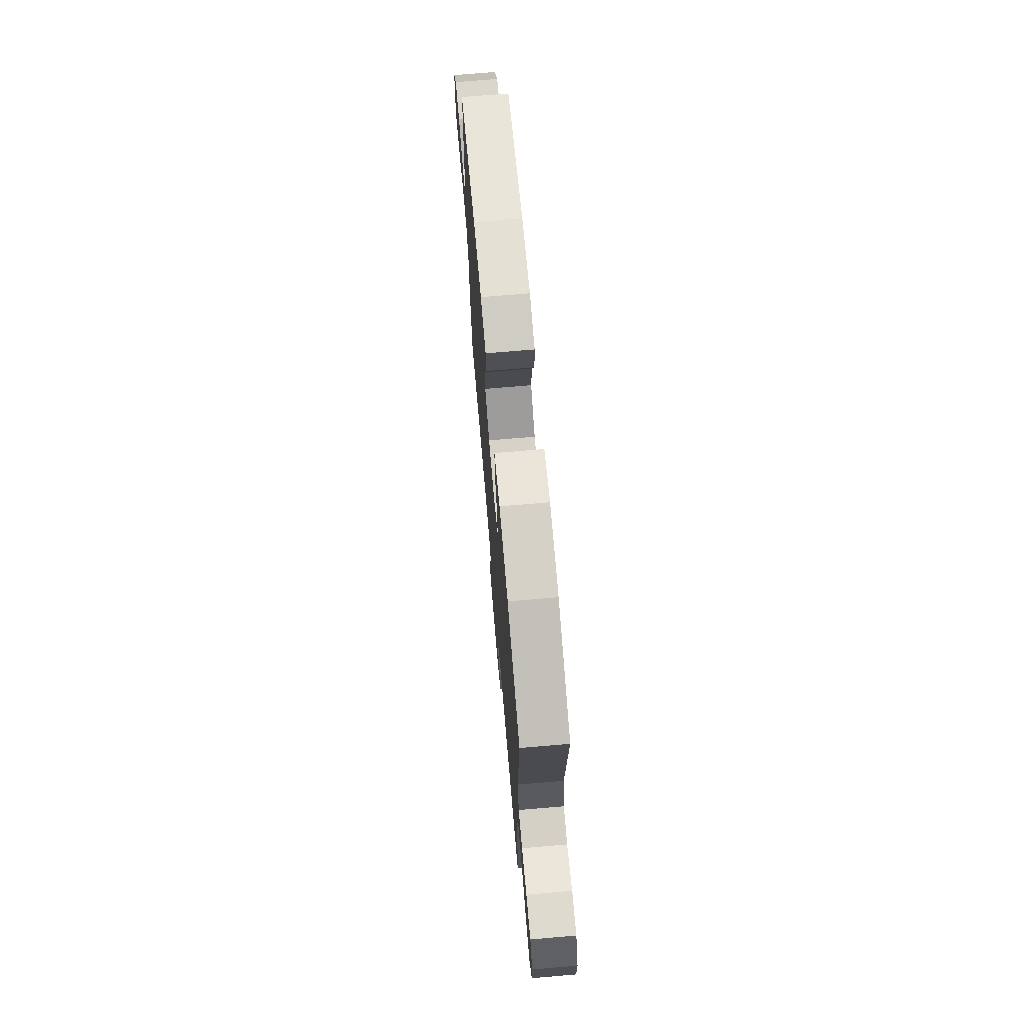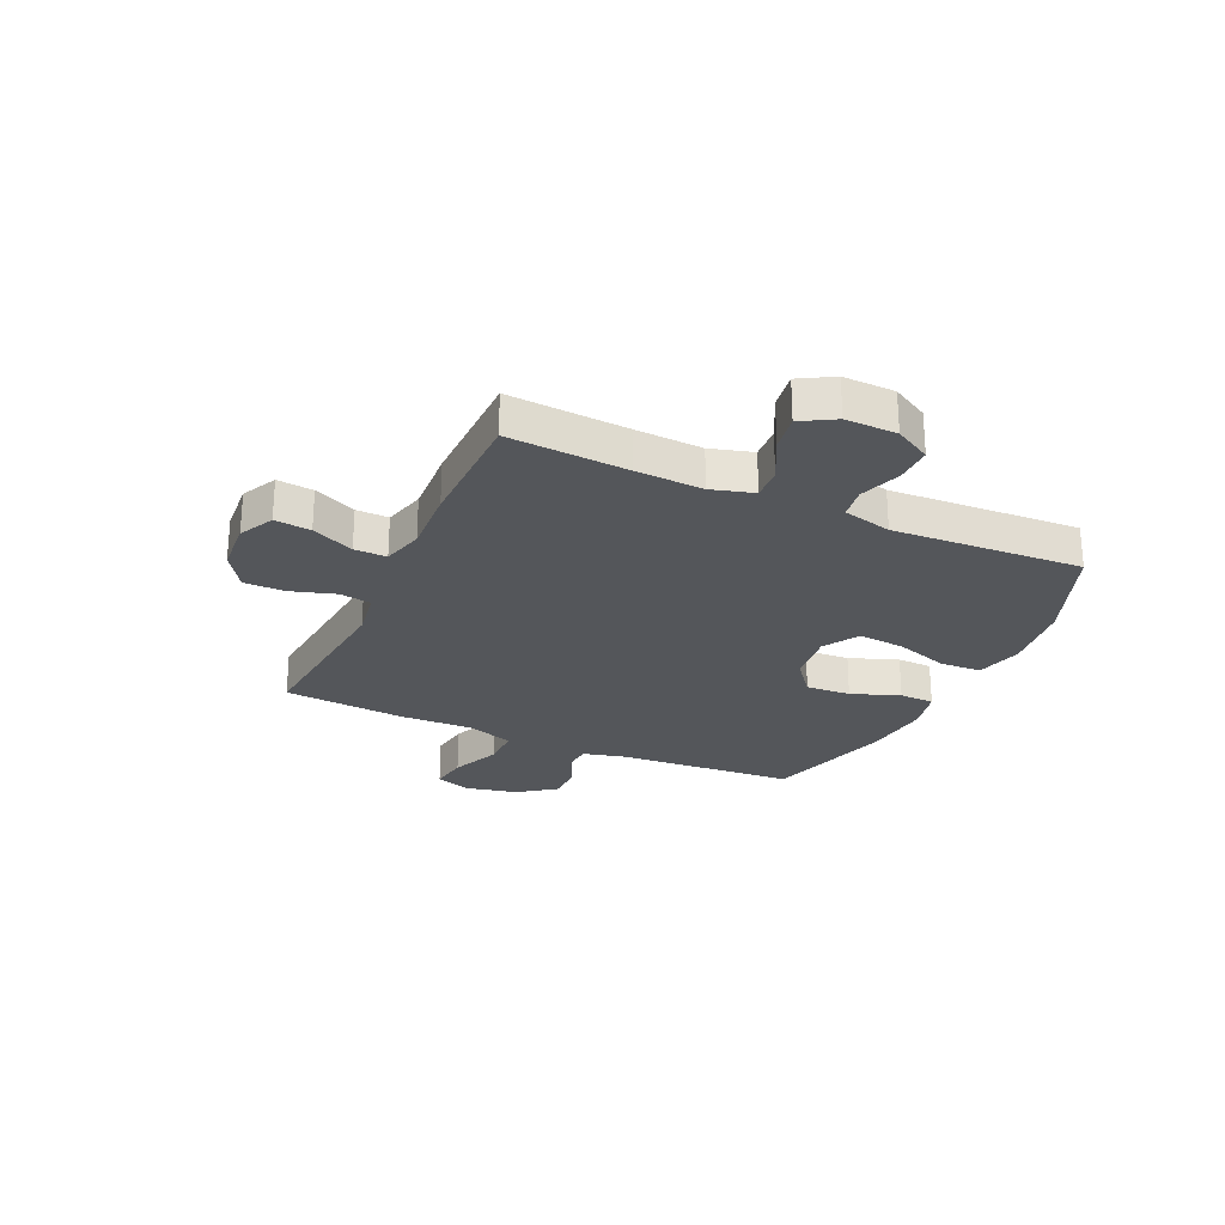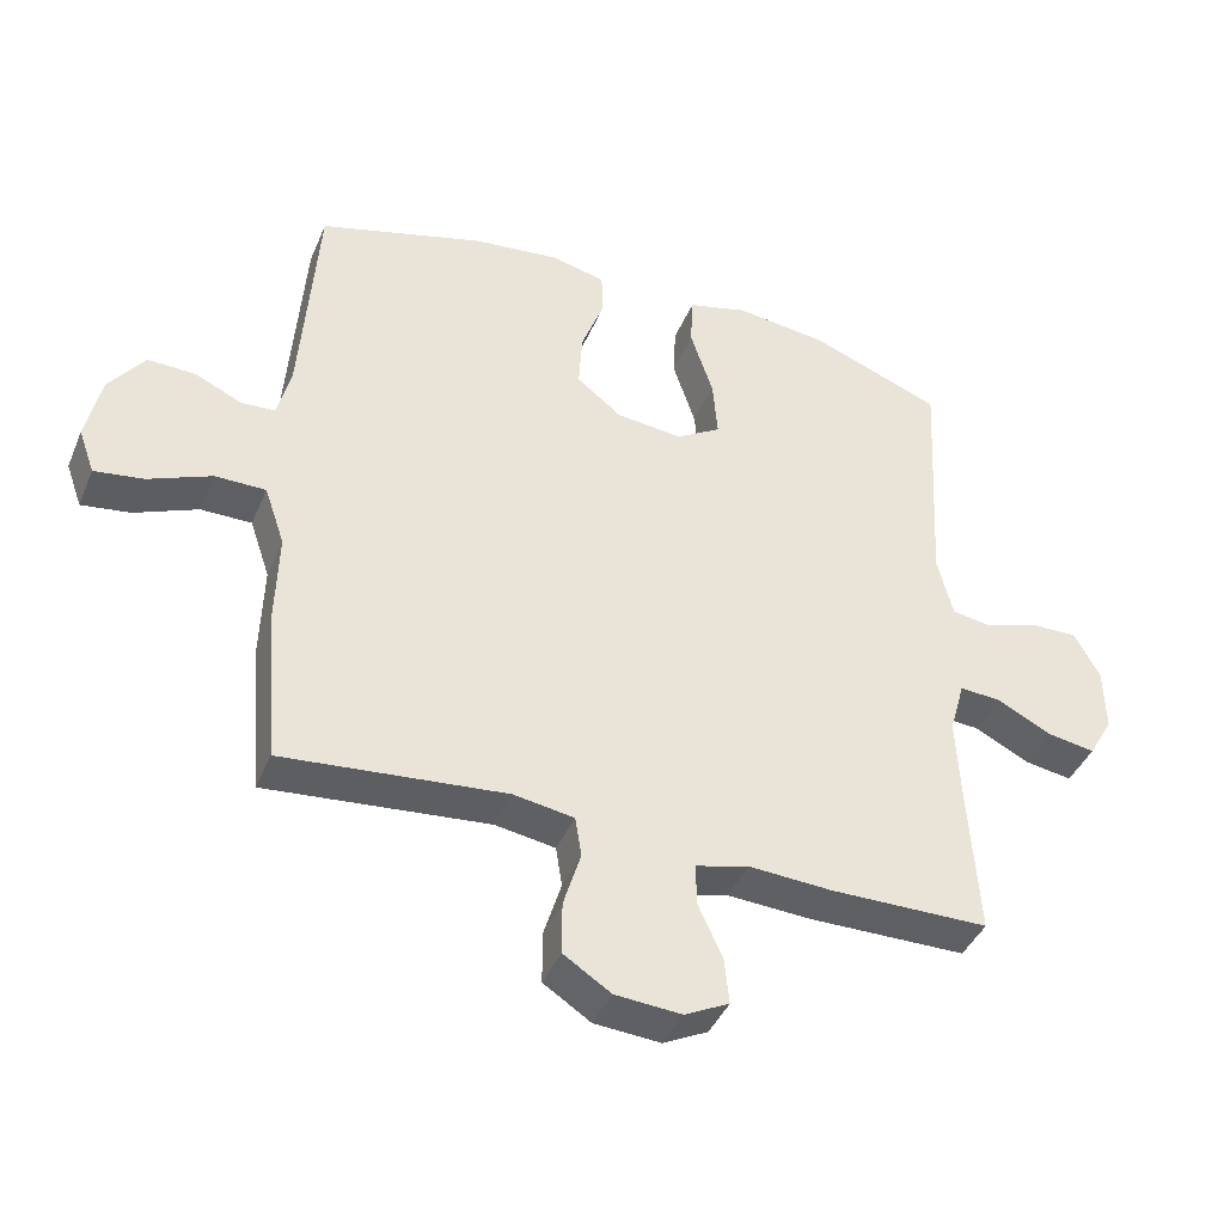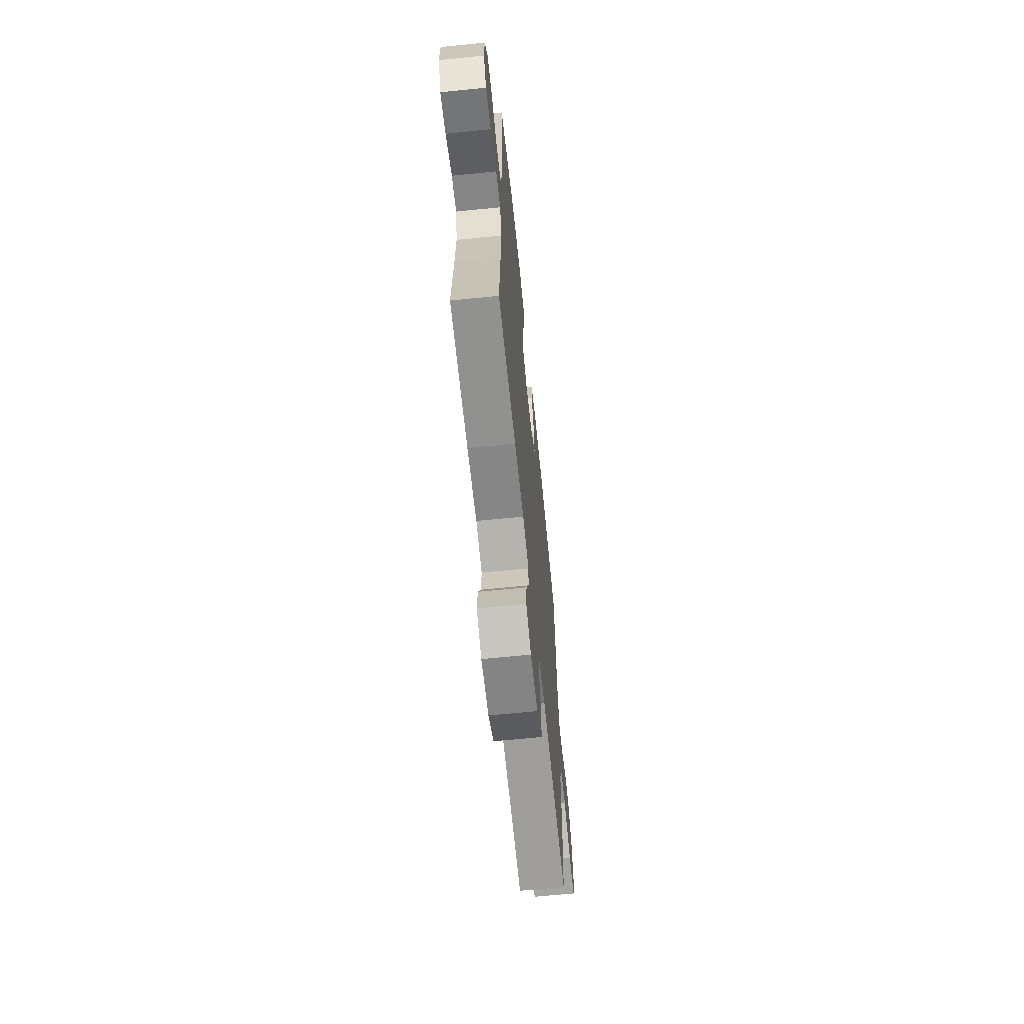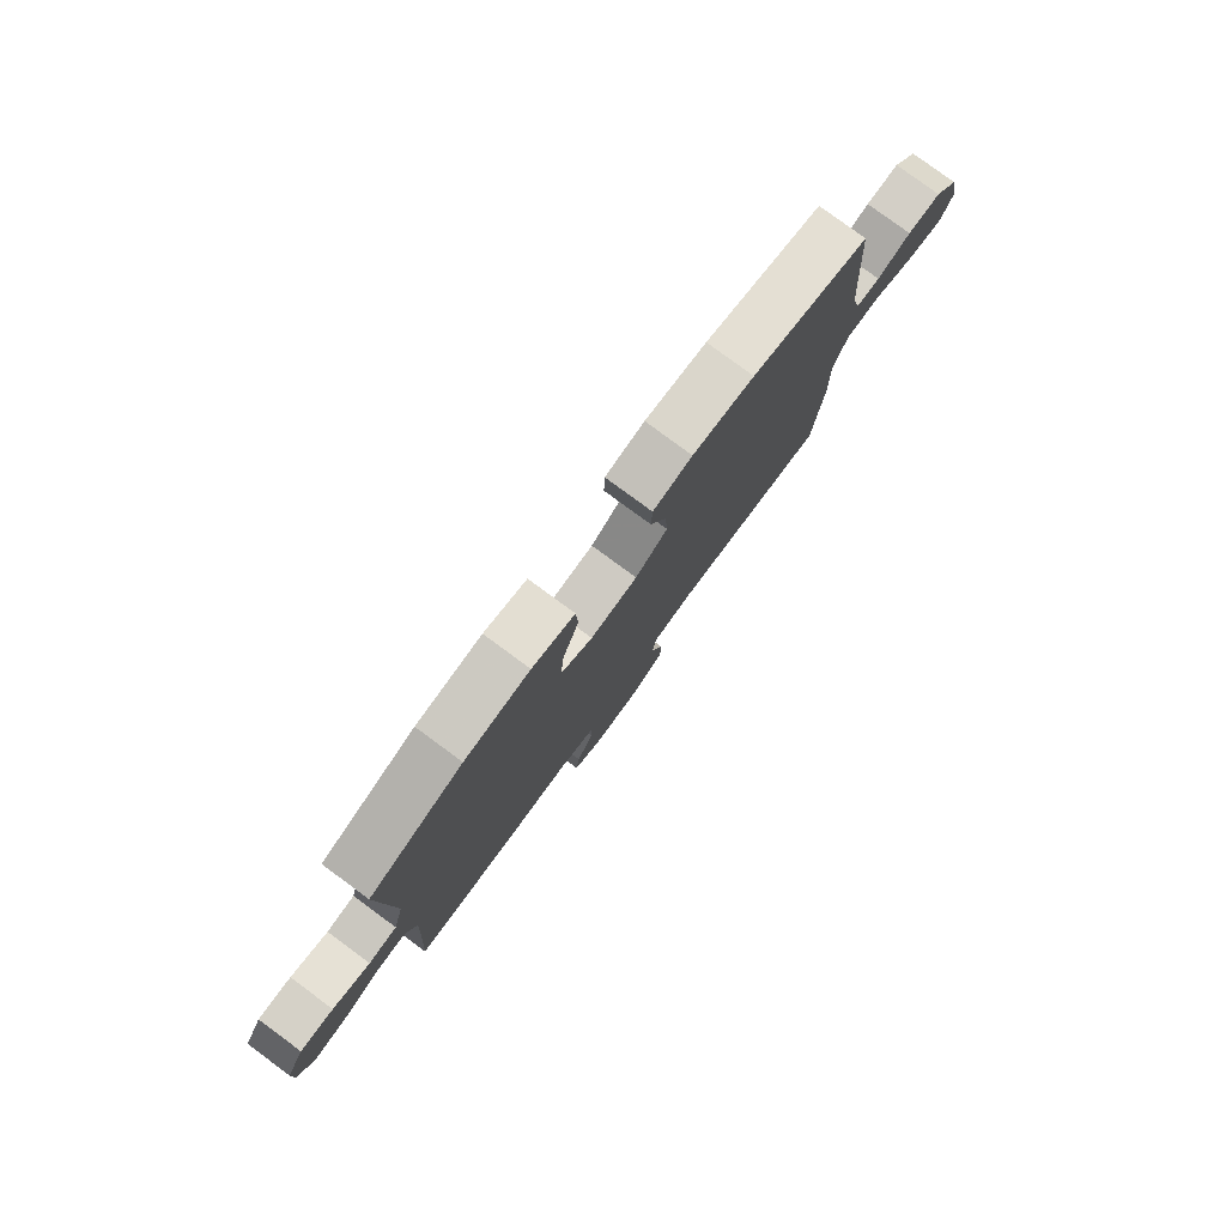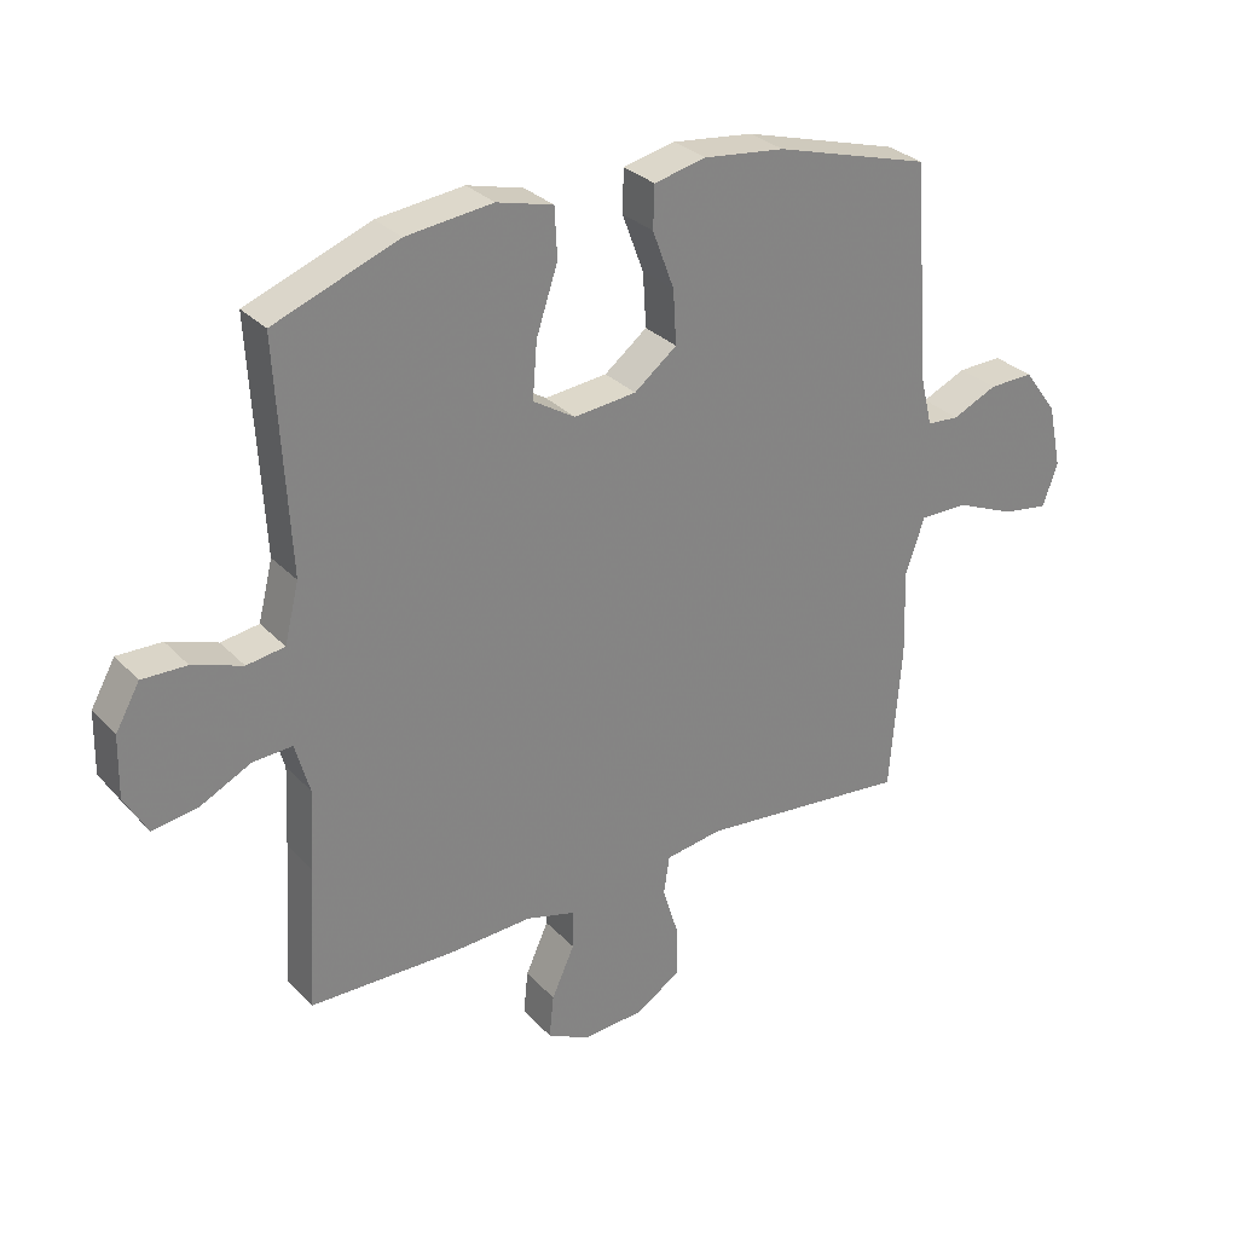
<metadata>
{"format":"obj","ext":"obj","renderer":"f3d","projection":"perspective","resolution":1024,"background":"white","views":[{"elev":72.0,"azim":-94.9,"up":"+Z"},{"elev":-25.7,"azim":-114.6,"up":"+Y"},{"elev":-41.3,"azim":158.3,"up":"+Z"},{"elev":-65.5,"azim":-84.2,"up":"+Z"},{"elev":79.7,"azim":-53.6,"up":"+Z"},{"elev":29.5,"azim":-34.1,"up":"+Z"}]}
</metadata>
<code>
v 0.5 0.07 -0.5
v 0.18 0.07 -0.47
v 0.093 0.07 -0.484
v 0.084 0.07 -0.542
v 0.109 0.07 -0.623
v 0.109 0.07 -0.698
v 0.041 0.07 -0.742
v -0.054 0.07 -0.749
v -0.118 0.07 -0.717
v -0.111 0.07 -0.651
v -0.076 0.07 -0.574
v -0.075 0.07 -0.515
v -0.151 0.07 -0.495
v -0.272 0.07 -0.502
v -0.5 0.07 -0.5
v -0.486 0.07 -0.283
v -0.48 0.07 -0.16
v -0.502 0.07 -0.083
v -0.562 0.07 -0.087
v -0.641 0.07 -0.127
v -0.709 0.07 -0.138
v -0.744 0.07 -0.077
v -0.742 0.07 0.017
v -0.705 0.07 0.083
v -0.637 0.07 0.082
v -0.561 0.07 0.056
v -0.503 0.07 0.065
v -0.481 0.07 0.154
v -0.5 0.07 0.5
v -0.311 0.07 0.573
v -0.179 0.07 0.589
v -0.093 0.07 0.567
v -0.089 0.07 0.492
v -0.122 0.07 0.392
v -0.129 0.07 0.307
v -0.065 0.07 0.268
v 0.03 0.07 0.278
v 0.095 0.07 0.329
v 0.09 0.07 0.411
v 0.057 0.07 0.499
v 0.059 0.07 0.563
v 0.138 0.07 0.581
v 0.262 0.07 0.567
v 0.5 0.07 0.5
v 0.524 0.07 0.173
v 0.543 0.07 0.095
v 0.592 0.07 0.092
v 0.66 0.07 0.123
v 0.728 0.07 0.125
v 0.779 0.07 0.056
v 0.8 0.07 -0.041
v 0.777 0.07 -0.105
v 0.707 0.07 -0.095
v 0.616 0.07 -0.057
v 0.543 0.07 -0.057
v 0.514 0.07 -0.142
v 0.518 0.07 -0.275
v 0.5 0 -0.5
v 0.18 0 -0.47
v 0.093 0 -0.484
v 0.084 0 -0.542
v 0.109 0 -0.623
v 0.109 0 -0.698
v 0.041 0 -0.742
v -0.054 0 -0.749
v -0.118 0 -0.717
v -0.111 0 -0.651
v -0.076 0 -0.574
v -0.075 0 -0.515
v -0.151 0 -0.495
v -0.272 0 -0.502
v -0.5 0 -0.5
v -0.486 0 -0.283
v -0.48 0 -0.16
v -0.502 0 -0.083
v -0.562 0 -0.087
v -0.641 0 -0.127
v -0.709 0 -0.138
v -0.744 0 -0.077
v -0.742 0 0.017
v -0.705 0 0.083
v -0.637 0 0.082
v -0.561 0 0.056
v -0.503 0 0.065
v -0.481 0 0.154
v -0.5 0 0.5
v -0.311 0 0.573
v -0.179 0 0.589
v -0.093 0 0.567
v -0.089 0 0.492
v -0.122 0 0.392
v -0.129 0 0.307
v -0.065 0 0.268
v 0.03 0 0.278
v 0.095 0 0.329
v 0.09 0 0.411
v 0.057 0 0.499
v 0.059 0 0.563
v 0.138 0 0.581
v 0.262 0 0.567
v 0.5 0 0.5
v 0.524 0 0.173
v 0.543 0 0.095
v 0.592 0 0.092
v 0.66 0 0.123
v 0.728 0 0.125
v 0.779 0 0.056
v 0.8 0 -0.041
v 0.777 0 -0.105
v 0.707 0 -0.095
v 0.616 0 -0.057
v 0.543 0 -0.057
v 0.514 0 -0.142
v 0.518 0 -0.275
f 56 57 1 2
f 55 56 2 3
f 52 53 54
f 51 52 54
f 50 51 54
f 49 50 54
f 48 49 54
f 47 48 54
f 46 47 54 55
f 45 46 55 3
f 43 44 45
f 42 43 45
f 41 42 45
f 40 41 45
f 39 40 45
f 38 39 45
f 37 38 45 3
f 32 33 34
f 31 32 34
f 30 31 34
f 29 30 34
f 28 29 34
f 27 28 34 35
f 24 25 26
f 23 24 26
f 22 23 26
f 21 22 26
f 20 21 26
f 19 20 26
f 18 19 26 27
f 27 35 36
f 18 27 36
f 17 18 36
f 13 14 15 16
f 37 3 4
f 36 37 4
f 17 36 4
f 16 17 4
f 13 16 4
f 12 13 4
f 6 7 8
f 5 6 8
f 4 5 8
f 12 4 8
f 11 12 8
f 8 9 10 11
f 59 58 114 113
f 60 59 113 112
f 111 110 109
f 111 109 108
f 111 108 107
f 111 107 106
f 111 106 105
f 111 105 104
f 112 111 104 103
f 60 112 103 102
f 102 101 100
f 102 100 99
f 102 99 98
f 102 98 97
f 102 97 96
f 102 96 95
f 60 102 95 94
f 91 90 89
f 91 89 88
f 91 88 87
f 91 87 86
f 91 86 85
f 92 91 85 84
f 83 82 81
f 83 81 80
f 83 80 79
f 83 79 78
f 83 78 77
f 83 77 76
f 84 83 76 75
f 93 92 84
f 93 84 75
f 93 75 74
f 73 72 71 70
f 61 60 94
f 61 94 93
f 61 93 74
f 61 74 73
f 61 73 70
f 61 70 69
f 65 64 63
f 65 63 62
f 65 62 61
f 65 61 69
f 65 69 68
f 68 67 66 65
f 1 58 59 2
f 2 59 60 3
f 3 60 61 4
f 4 61 62 5
f 5 62 63 6
f 6 63 64 7
f 7 64 65 8
f 8 65 66 9
f 9 66 67 10
f 10 67 68 11
f 11 68 69 12
f 12 69 70 13
f 13 70 71 14
f 14 71 72 15
f 15 72 73 16
f 16 73 74 17
f 17 74 75 18
f 18 75 76 19
f 19 76 77 20
f 20 77 78 21
f 21 78 79 22
f 22 79 80 23
f 23 80 81 24
f 24 81 82 25
f 25 82 83 26
f 26 83 84 27
f 27 84 85 28
f 28 85 86 29
f 29 86 87 30
f 30 87 88 31
f 31 88 89 32
f 32 89 90 33
f 33 90 91 34
f 34 91 92 35
f 35 92 93 36
f 36 93 94 37
f 37 94 95 38
f 38 95 96 39
f 39 96 97 40
f 40 97 98 41
f 41 98 99 42
f 42 99 100 43
f 43 100 101 44
f 44 101 102 45
f 45 102 103 46
f 46 103 104 47
f 47 104 105 48
f 48 105 106 49
f 49 106 107 50
f 50 107 108 51
f 51 108 109 52
f 52 109 110 53
f 53 110 111 54
f 54 111 112 55
f 55 112 113 56
f 56 113 114 57
f 57 114 58 1

</code>
